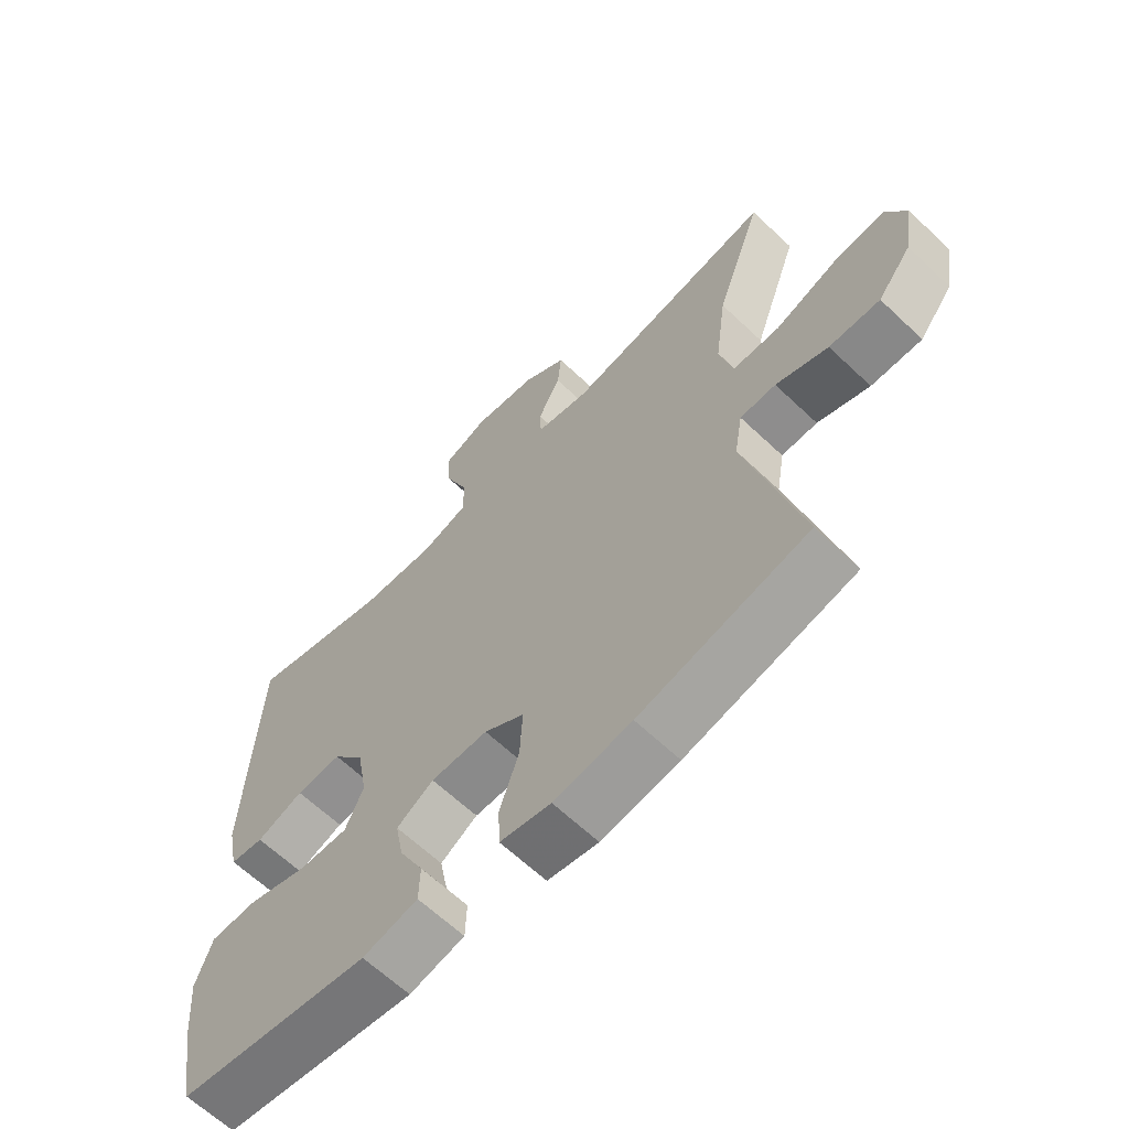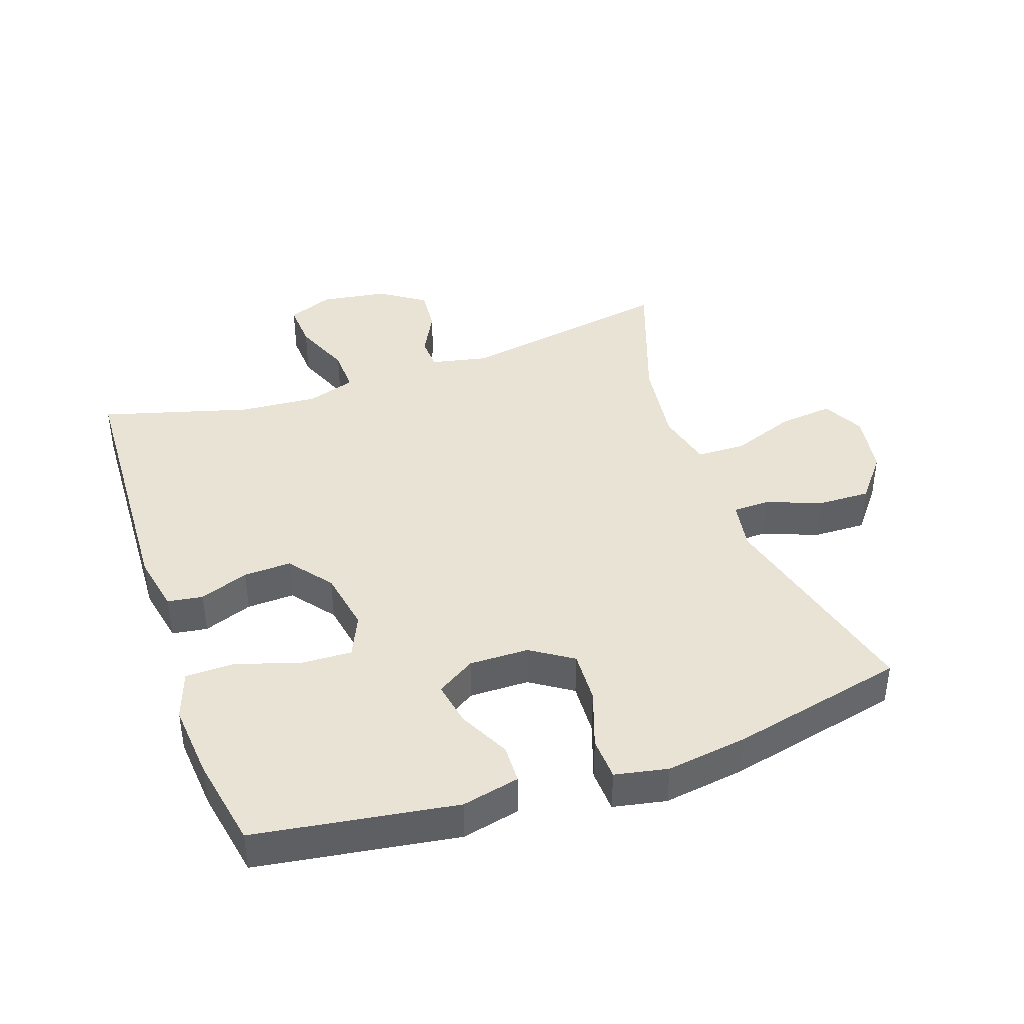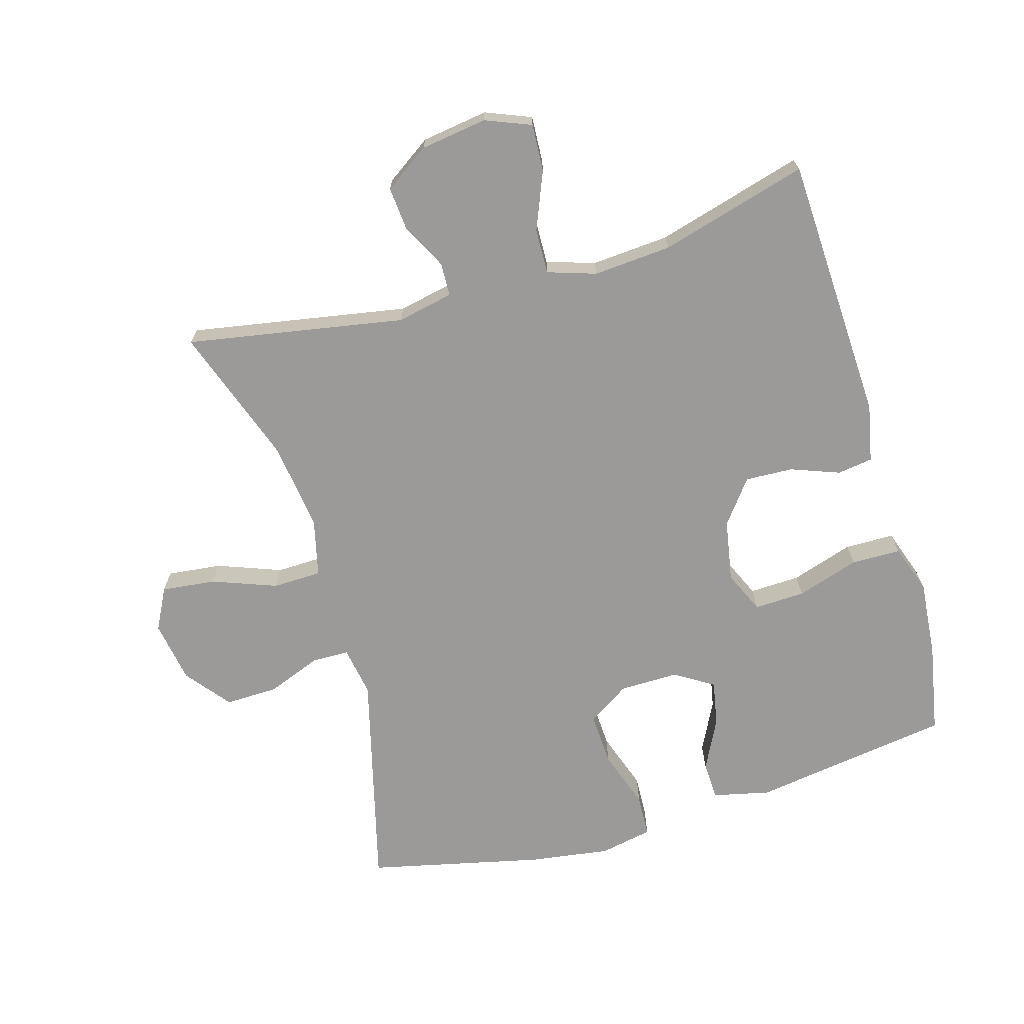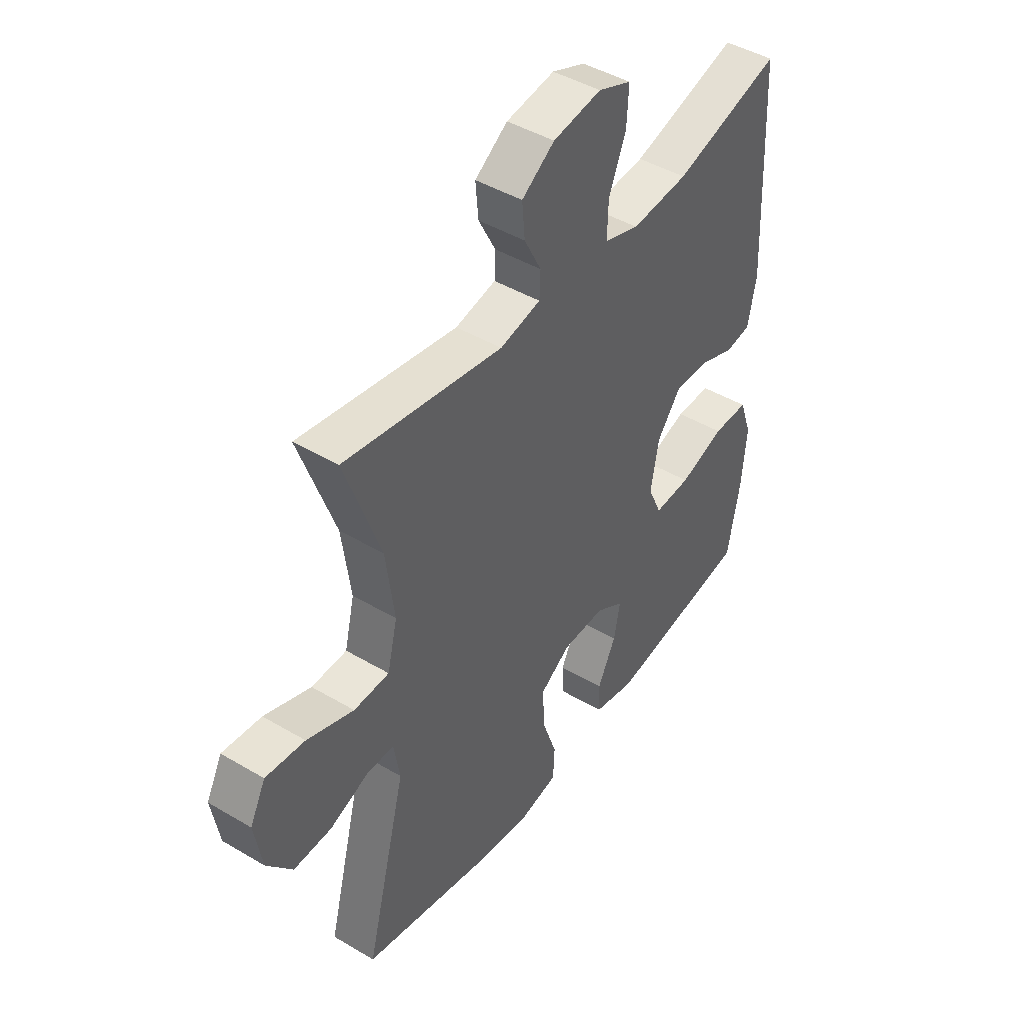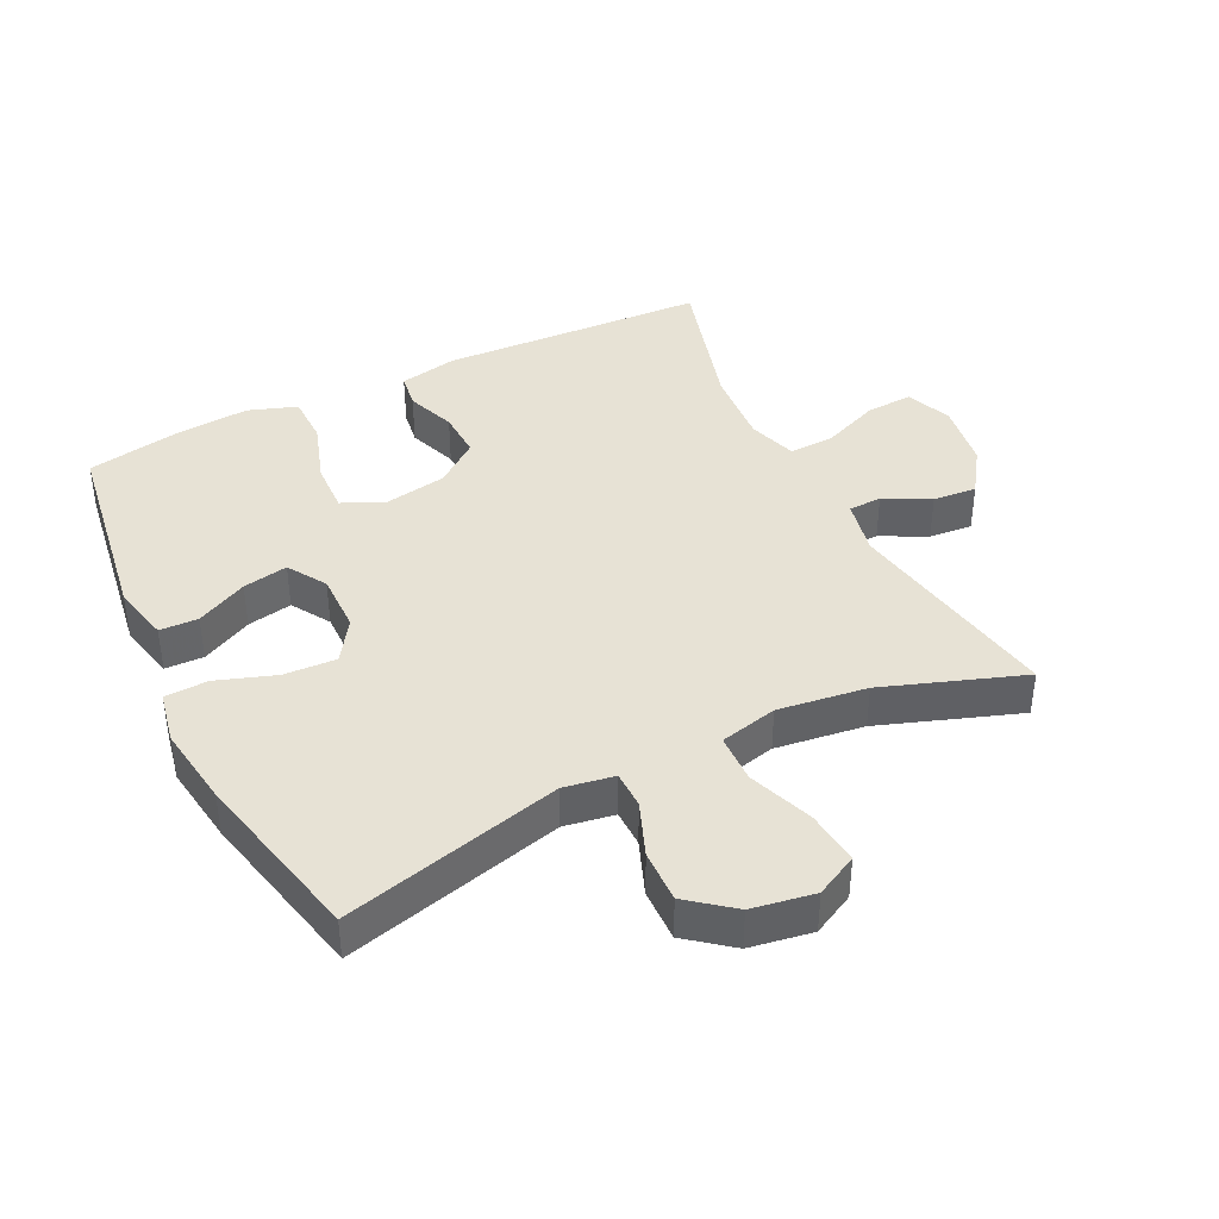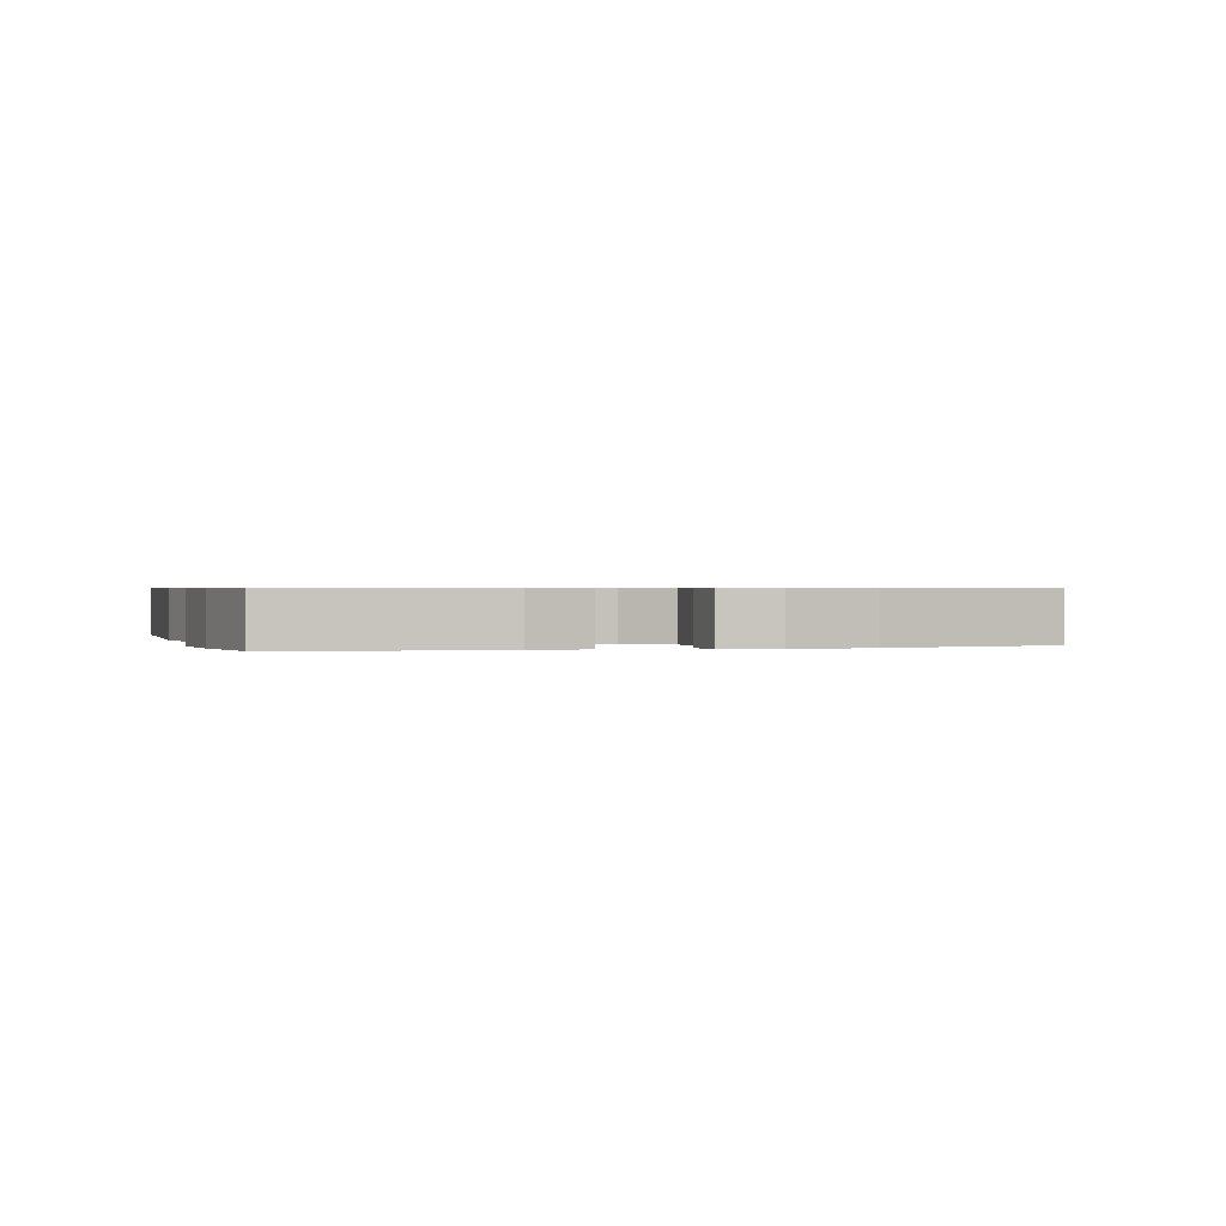
<metadata>
{"format":"obj","ext":"obj","renderer":"f3d","projection":"perspective","resolution":1024,"background":"white","views":[{"elev":-63.9,"azim":-133.7,"up":"+Z"},{"elev":41.0,"azim":160.9,"up":"+Y"},{"elev":-69.4,"azim":16.2,"up":"+Y"},{"elev":45.0,"azim":-55.5,"up":"+Z"},{"elev":40.4,"azim":-116.2,"up":"+Y"},{"elev":0.6,"azim":163.6,"up":"+Y"}]}
</metadata>
<code>
v 0.5 0.07 0.5
v 0.519 0.07 0.091
v 0.501 0.07 0.002
v 0.447 0.07 -0.006
v 0.372 0.07 0.022
v 0.299 0.07 0.025
v 0.248 0.07 -0.041
v 0.231 0.07 -0.136
v 0.26 0.07 -0.201
v 0.338 0.07 -0.198
v 0.434 0.07 -0.167
v 0.51 0.07 -0.168
v 0.536 0.07 -0.243
v 0.526 0.07 -0.36
v 0.5 0.07 -0.5
v 0.193 0.07 -0.546
v 0.105 0.07 -0.526
v 0.103 0.07 -0.467
v 0.142 0.07 -0.389
v 0.155 0.07 -0.32
v 0.096 0.07 -0.283
v 0.005 0.07 -0.284
v -0.059 0.07 -0.326
v -0.055 0.07 -0.407
v -0.024 0.07 -0.497
v -0.027 0.07 -0.563
v -0.108 0.07 -0.579
v -0.232 0.07 -0.561
v -0.5 0.07 -0.5
v -0.414 0.07 -0.165
v -0.427 0.07 -0.088
v -0.484 0.07 -0.087
v -0.567 0.07 -0.119
v -0.648 0.07 -0.121
v -0.702 0.07 -0.053
v -0.718 0.07 0.043
v -0.685 0.07 0.107
v -0.602 0.07 0.098
v -0.503 0.07 0.061
v -0.428 0.07 0.063
v -0.407 0.07 0.151
v -0.425 0.07 0.287
v -0.5 0.07 0.5
v -0.166 0.07 0.441
v -0.08 0.07 0.459
v -0.078 0.07 0.51
v -0.114 0.07 0.58
v -0.12 0.07 0.647
v -0.051 0.07 0.694
v 0.051 0.07 0.709
v 0.121 0.07 0.681
v 0.117 0.07 0.609
v 0.081 0.07 0.52
v 0.079 0.07 0.451
v 0.153 0.07 0.427
v 0.273 0.07 0.436
v 0.5 0 0.5
v 0.519 0 0.091
v 0.501 0 0.002
v 0.447 0 -0.006
v 0.372 0 0.022
v 0.299 0 0.025
v 0.248 0 -0.041
v 0.231 0 -0.136
v 0.26 0 -0.201
v 0.338 0 -0.198
v 0.434 0 -0.167
v 0.51 0 -0.168
v 0.536 0 -0.243
v 0.526 0 -0.36
v 0.5 0 -0.5
v 0.193 0 -0.546
v 0.105 0 -0.526
v 0.103 0 -0.467
v 0.142 0 -0.389
v 0.155 0 -0.32
v 0.096 0 -0.283
v 0.005 0 -0.284
v -0.059 0 -0.326
v -0.055 0 -0.407
v -0.024 0 -0.497
v -0.027 0 -0.563
v -0.108 0 -0.579
v -0.232 0 -0.561
v -0.5 0 -0.5
v -0.414 0 -0.165
v -0.427 0 -0.088
v -0.484 0 -0.087
v -0.567 0 -0.119
v -0.648 0 -0.121
v -0.702 0 -0.053
v -0.718 0 0.043
v -0.685 0 0.107
v -0.602 0 0.098
v -0.503 0 0.061
v -0.428 0 0.063
v -0.407 0 0.151
v -0.425 0 0.287
v -0.5 0 0.5
v -0.166 0 0.441
v -0.08 0 0.459
v -0.078 0 0.51
v -0.114 0 0.58
v -0.12 0 0.647
v -0.051 0 0.694
v 0.051 0 0.709
v 0.121 0 0.681
v 0.117 0 0.609
v 0.081 0 0.52
v 0.079 0 0.451
v 0.153 0 0.427
v 0.273 0 0.436
f 51 52 53
f 50 51 53
f 49 50 53
f 48 49 53
f 47 48 53
f 46 47 53
f 45 46 53 54
f 44 45 54 55
f 42 43 44
f 41 42 44 55
f 37 38 39
f 36 37 39
f 35 36 39
f 34 35 39
f 33 34 39
f 32 33 39
f 31 32 39 40
f 41 55 56
f 40 41 56
f 31 40 56
f 30 31 56
f 28 29 30
f 27 28 30
f 26 27 30
f 25 26 30
f 24 25 30
f 17 18 19
f 16 17 19
f 15 16 19
f 14 15 19
f 13 14 19
f 12 13 19
f 11 12 19
f 10 11 19
f 9 10 19 20
f 8 9 20 21
f 3 4 5
f 2 3 5
f 1 2 5
f 56 1 5
f 56 5 6
f 30 56 6 7
f 23 24 30
f 22 23 30 7
f 7 8 21 22
f 109 108 107
f 109 107 106
f 109 106 105
f 109 105 104
f 109 104 103
f 109 103 102
f 110 109 102 101
f 111 110 101 100
f 100 99 98
f 111 100 98 97
f 95 94 93
f 95 93 92
f 95 92 91
f 95 91 90
f 95 90 89
f 95 89 88
f 96 95 88 87
f 112 111 97
f 112 97 96
f 112 96 87
f 112 87 86
f 86 85 84
f 86 84 83
f 86 83 82
f 86 82 81
f 86 81 80
f 75 74 73
f 75 73 72
f 75 72 71
f 75 71 70
f 75 70 69
f 75 69 68
f 75 68 67
f 75 67 66
f 76 75 66 65
f 77 76 65 64
f 61 60 59
f 61 59 58
f 61 58 57
f 61 57 112
f 62 61 112
f 63 62 112 86
f 86 80 79
f 63 86 79 78
f 78 77 64 63
f 1 57 58 2
f 2 58 59 3
f 3 59 60 4
f 4 60 61 5
f 5 61 62 6
f 6 62 63 7
f 7 63 64 8
f 8 64 65 9
f 9 65 66 10
f 10 66 67 11
f 11 67 68 12
f 12 68 69 13
f 13 69 70 14
f 14 70 71 15
f 15 71 72 16
f 16 72 73 17
f 17 73 74 18
f 18 74 75 19
f 19 75 76 20
f 20 76 77 21
f 21 77 78 22
f 22 78 79 23
f 23 79 80 24
f 24 80 81 25
f 25 81 82 26
f 26 82 83 27
f 27 83 84 28
f 28 84 85 29
f 29 85 86 30
f 30 86 87 31
f 31 87 88 32
f 32 88 89 33
f 33 89 90 34
f 34 90 91 35
f 35 91 92 36
f 36 92 93 37
f 37 93 94 38
f 38 94 95 39
f 39 95 96 40
f 40 96 97 41
f 41 97 98 42
f 42 98 99 43
f 43 99 100 44
f 44 100 101 45
f 45 101 102 46
f 46 102 103 47
f 47 103 104 48
f 48 104 105 49
f 49 105 106 50
f 50 106 107 51
f 51 107 108 52
f 52 108 109 53
f 53 109 110 54
f 54 110 111 55
f 55 111 112 56
f 56 112 57 1

</code>
